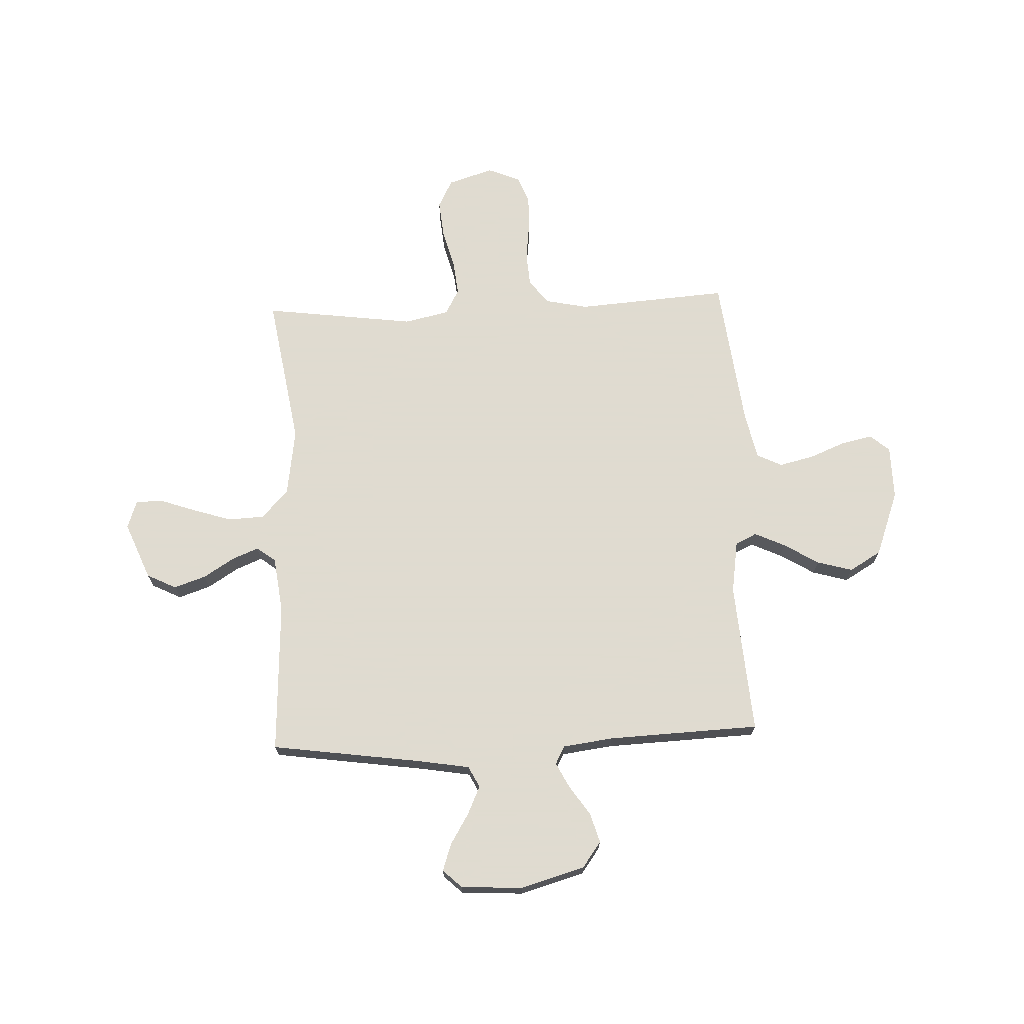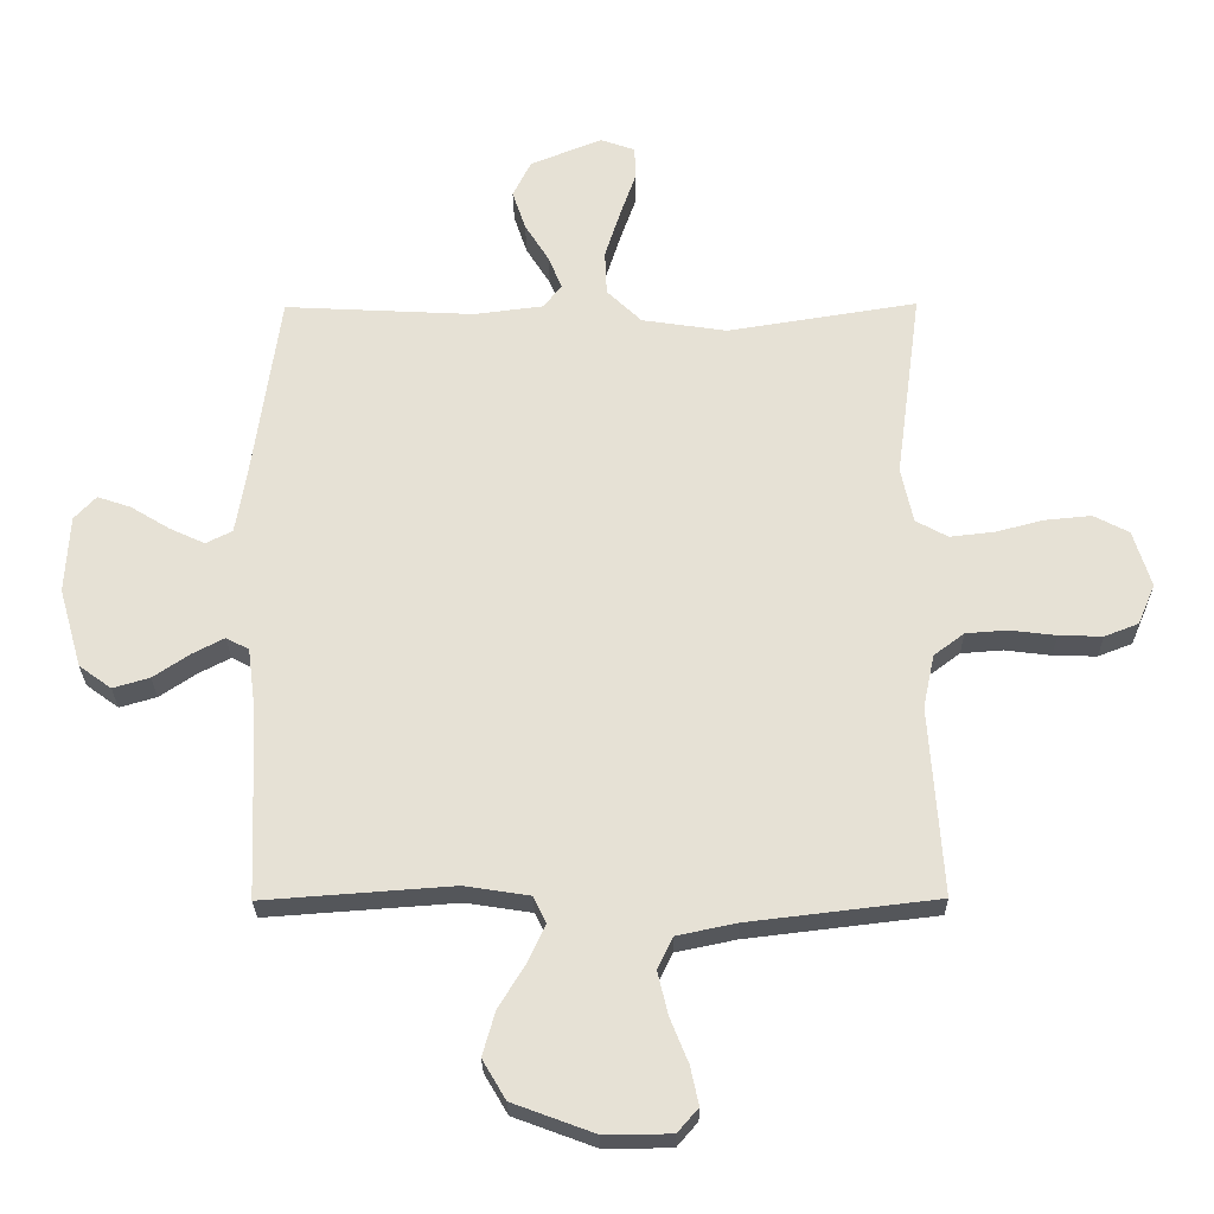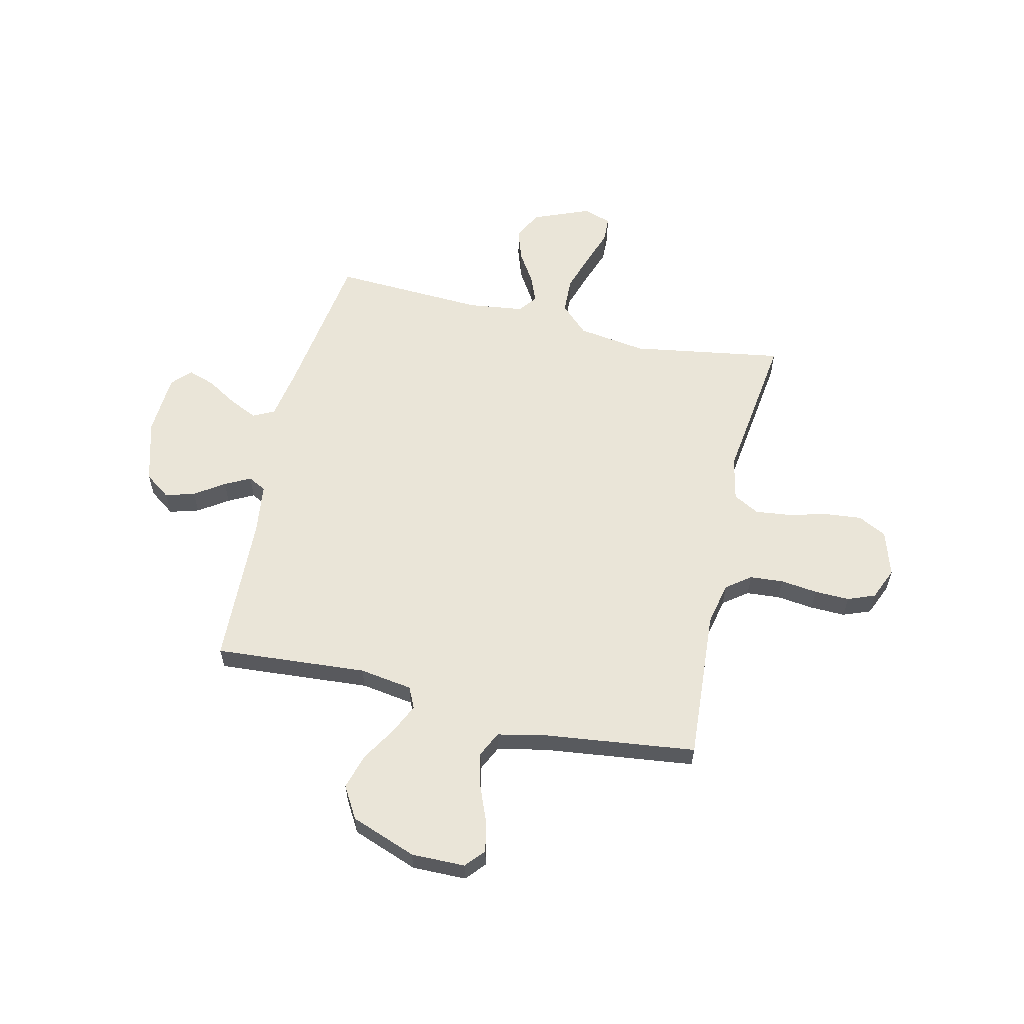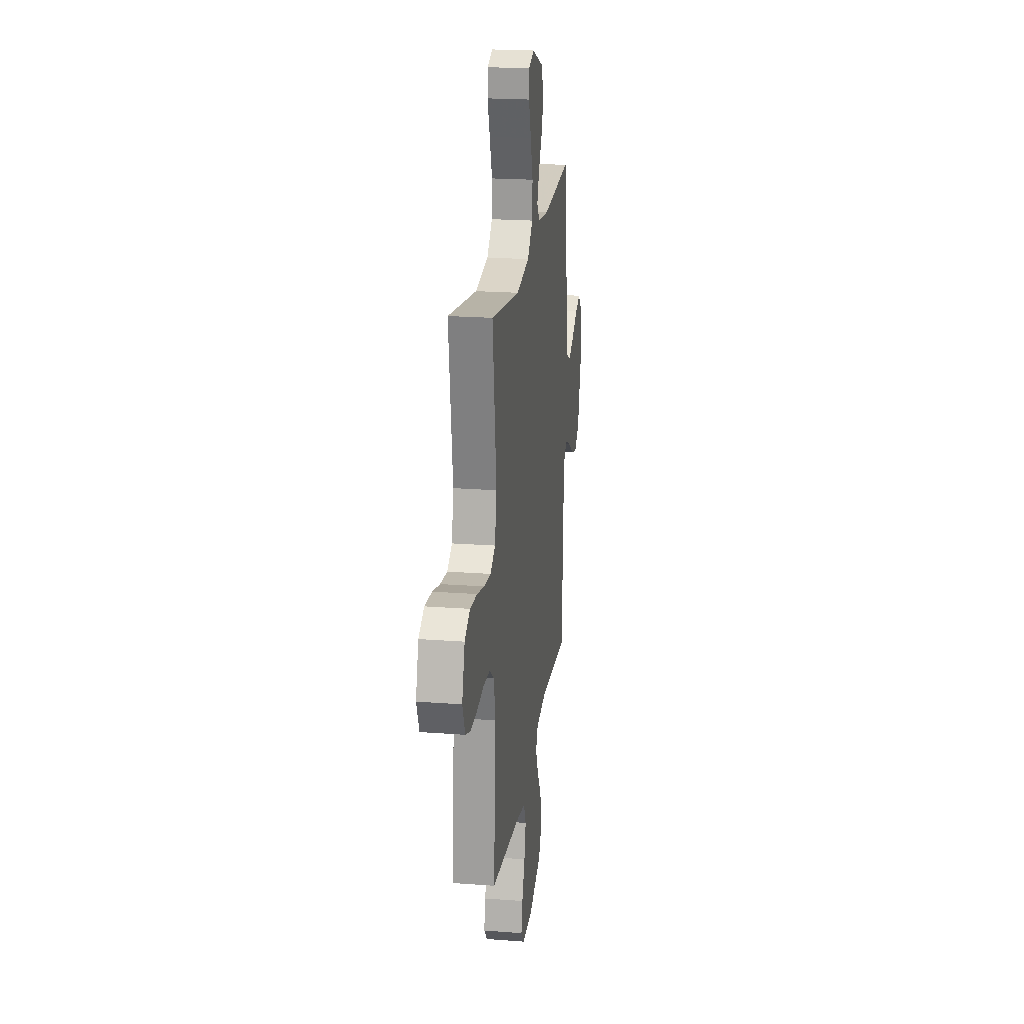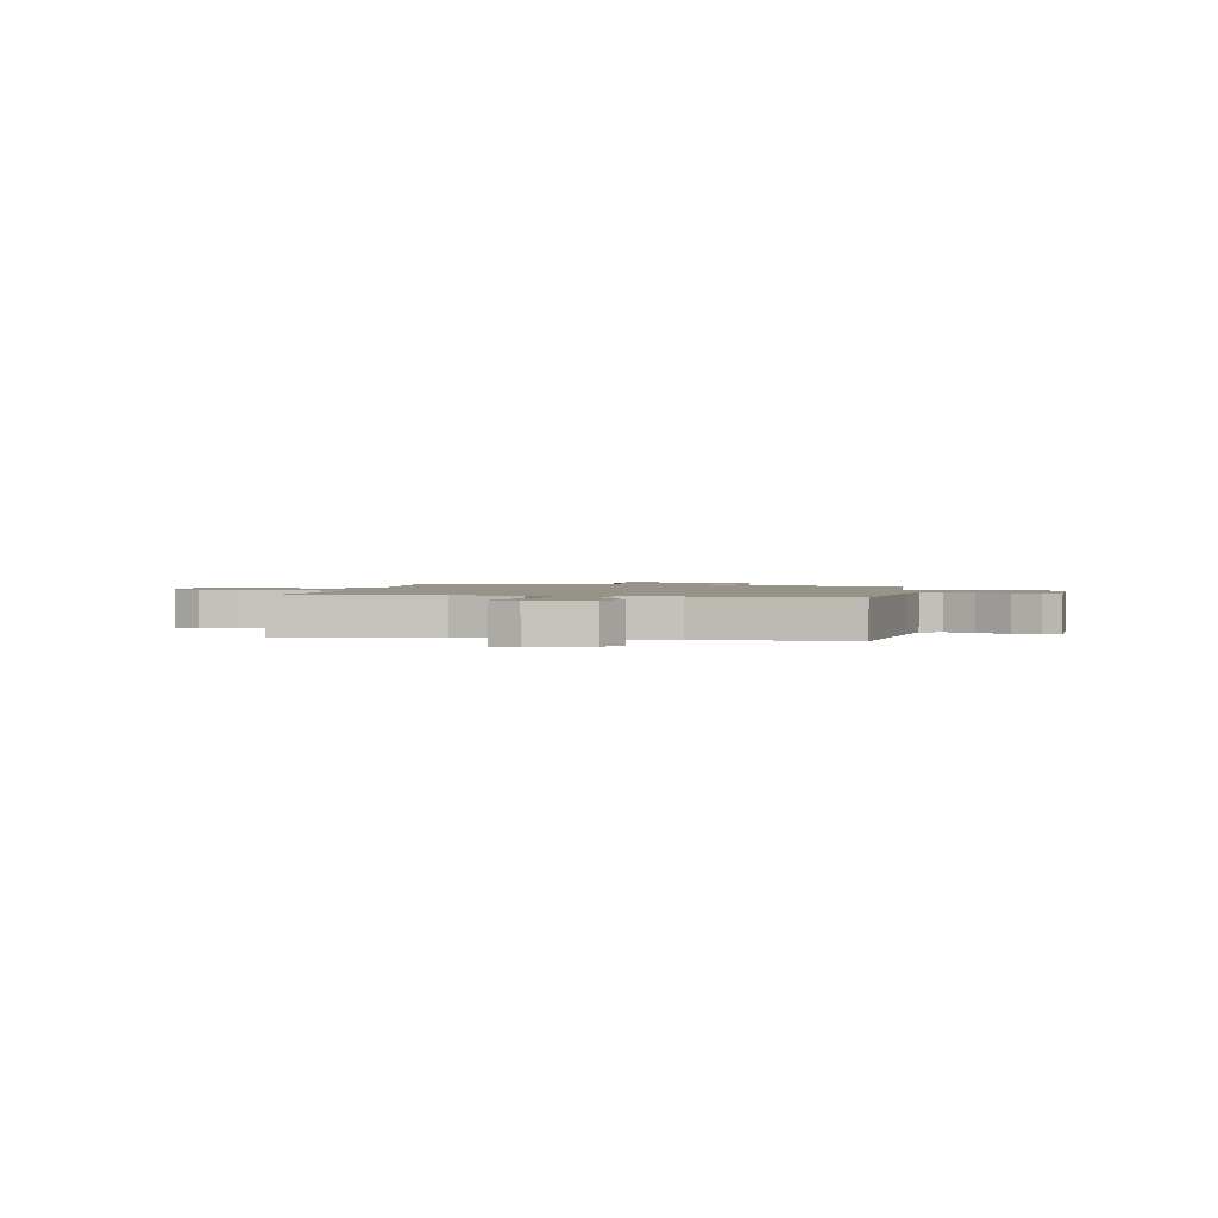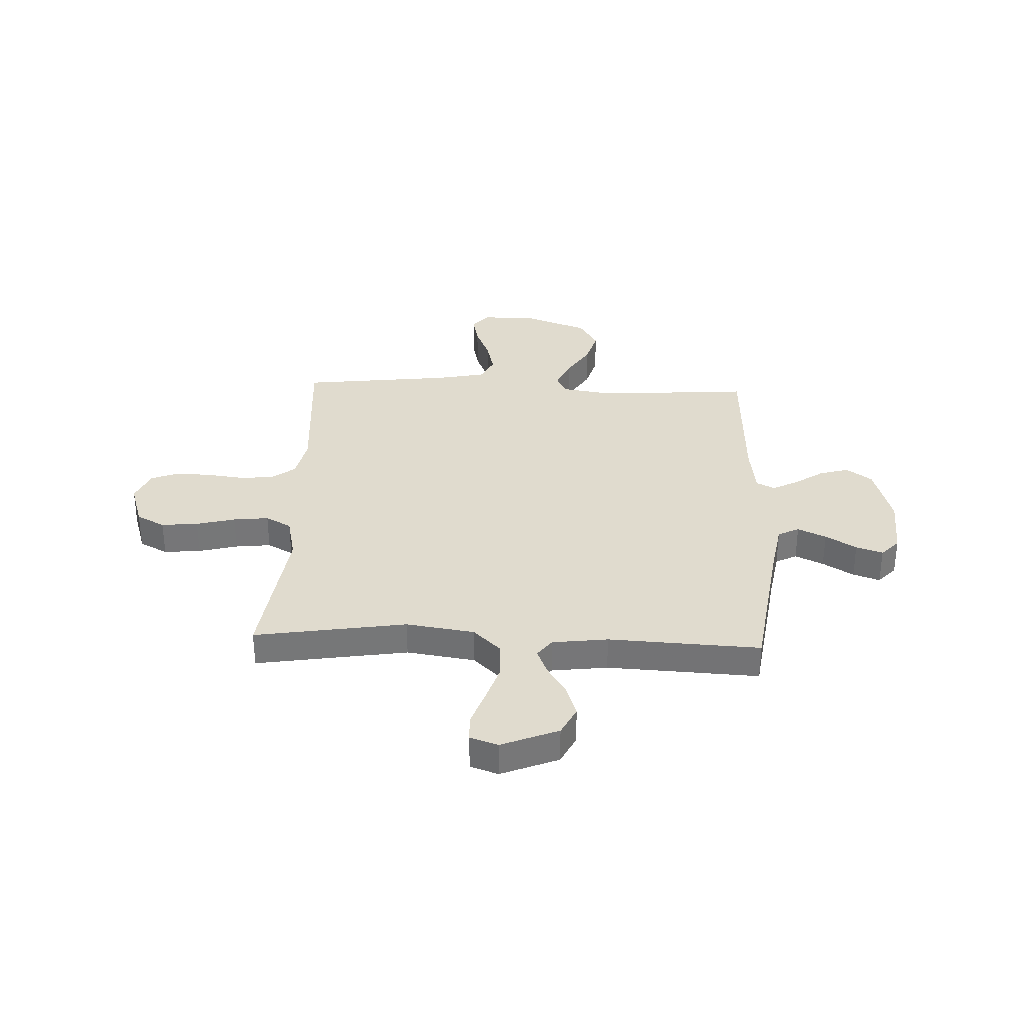
<metadata>
{"format":"obj","ext":"obj","renderer":"f3d","projection":"perspective","resolution":1024,"background":"white","views":[{"elev":70.2,"azim":87.5,"up":"+Y"},{"elev":-26.2,"azim":-179.4,"up":"+Z"},{"elev":58.9,"azim":-167.0,"up":"+Y"},{"elev":21.5,"azim":-82.4,"up":"+Z"},{"elev":1.6,"azim":9.9,"up":"+Y"},{"elev":33.4,"azim":2.4,"up":"+Y"}]}
</metadata>
<code>
v 0.5 0.07 0.5
v 0.543 0.07 0.2
v 0.56 0.07 0.1
v 0.602 0.07 0.079
v 0.658 0.07 0.105
v 0.719 0.07 0.142
v 0.772 0.07 0.16
v 0.807 0.07 0.123
v 0.814 0.07 0
v 0.778 0.07 -0.126
v 0.727 0.07 -0.163
v 0.669 0.07 -0.146
v 0.611 0.07 -0.107
v 0.561 0.07 -0.081
v 0.525 0.07 -0.1
v 0.512 0.07 -0.2
v 0.5 0.07 -0.5
v 0.2 0.07 -0.478
v 0.096 0.07 -0.494
v 0.076 0.07 -0.536
v 0.104 0.07 -0.596
v 0.146 0.07 -0.665
v 0.166 0.07 -0.735
v 0.129 0.07 -0.798
v 0 0.07 -0.846
v -0.106 0.07 -0.845
v -0.139 0.07 -0.807
v -0.126 0.07 -0.746
v -0.097 0.07 -0.674
v -0.081 0.07 -0.606
v -0.105 0.07 -0.556
v -0.2 0.07 -0.536
v -0.5 0.07 -0.5
v -0.479 0.07 -0.2
v -0.497 0.07 -0.115
v -0.545 0.07 -0.079
v -0.611 0.07 -0.074
v -0.684 0.07 -0.083
v -0.753 0.07 -0.085
v -0.807 0.07 -0.064
v -0.834 0.07 0
v -0.806 0.07 0.09
v -0.75 0.07 0.119
v -0.677 0.07 0.112
v -0.6 0.07 0.092
v -0.53 0.07 0.084
v -0.479 0.07 0.112
v -0.46 0.07 0.2
v -0.5 0.07 0.5
v -0.2 0.07 0.452
v -0.065 0.07 0.472
v -0.01 0.07 0.525
v -0.007 0.07 0.596
v -0.032 0.07 0.674
v -0.057 0.07 0.745
v -0.055 0.07 0.797
v 0 0.07 0.816
v 0.113 0.07 0.77
v 0.142 0.07 0.712
v 0.121 0.07 0.649
v 0.083 0.07 0.588
v 0.062 0.07 0.536
v 0.09 0.07 0.499
v 0.2 0.07 0.485
v 0.5 0 0.5
v 0.543 0 0.2
v 0.56 0 0.1
v 0.602 0 0.079
v 0.658 0 0.105
v 0.719 0 0.142
v 0.772 0 0.16
v 0.807 0 0.123
v 0.814 0 0
v 0.778 0 -0.126
v 0.727 0 -0.163
v 0.669 0 -0.146
v 0.611 0 -0.107
v 0.561 0 -0.081
v 0.525 0 -0.1
v 0.512 0 -0.2
v 0.5 0 -0.5
v 0.2 0 -0.478
v 0.096 0 -0.494
v 0.076 0 -0.536
v 0.104 0 -0.596
v 0.146 0 -0.665
v 0.166 0 -0.735
v 0.129 0 -0.798
v 0 0 -0.846
v -0.106 0 -0.845
v -0.139 0 -0.807
v -0.126 0 -0.746
v -0.097 0 -0.674
v -0.081 0 -0.606
v -0.105 0 -0.556
v -0.2 0 -0.536
v -0.5 0 -0.5
v -0.479 0 -0.2
v -0.497 0 -0.115
v -0.545 0 -0.079
v -0.611 0 -0.074
v -0.684 0 -0.083
v -0.753 0 -0.085
v -0.807 0 -0.064
v -0.834 0 0
v -0.806 0 0.09
v -0.75 0 0.119
v -0.677 0 0.112
v -0.6 0 0.092
v -0.53 0 0.084
v -0.479 0 0.112
v -0.46 0 0.2
v -0.5 0 0.5
v -0.2 0 0.452
v -0.065 0 0.472
v -0.01 0 0.525
v -0.007 0 0.596
v -0.032 0 0.674
v -0.057 0 0.745
v -0.055 0 0.797
v 0 0 0.816
v 0.113 0 0.77
v 0.142 0 0.712
v 0.121 0 0.649
v 0.083 0 0.588
v 0.062 0 0.536
v 0.09 0 0.499
v 0.2 0 0.485
f 58 59 60 61
f 58 61 62
f 57 58 62
f 54 55 56 57
f 53 54 57 62
f 52 53 62 63
f 48 49 50
f 47 48 50 51
f 42 43 44 45
f 42 45 46
f 41 42 46
f 40 41 46
f 37 38 39 40
f 37 40 46
f 36 37 46 47
f 32 33 34
f 31 32 34 35
f 26 27 28 29
f 26 29 30
f 25 26 30
f 24 25 30
f 21 22 23 24
f 20 21 24 30
f 19 20 30 31
f 16 17 18
f 15 16 18 19
f 10 11 12 13
f 10 13 14
f 9 10 14
f 8 9 14
f 5 6 7 8
f 4 5 8 14
f 3 4 14 15
f 64 1 2
f 63 64 2 3
f 51 52 63 3
f 35 36 47 51
f 19 31 35 51
f 3 15 19 51
f 125 124 123 122
f 126 125 122
f 126 122 121
f 121 120 119 118
f 126 121 118 117
f 127 126 117 116
f 114 113 112
f 115 114 112 111
f 109 108 107 106
f 110 109 106
f 110 106 105
f 110 105 104
f 104 103 102 101
f 110 104 101
f 111 110 101 100
f 98 97 96
f 99 98 96 95
f 93 92 91 90
f 94 93 90
f 94 90 89
f 94 89 88
f 88 87 86 85
f 94 88 85 84
f 95 94 84 83
f 82 81 80
f 83 82 80 79
f 77 76 75 74
f 78 77 74
f 78 74 73
f 78 73 72
f 72 71 70 69
f 78 72 69 68
f 79 78 68 67
f 66 65 128
f 67 66 128 127
f 67 127 116 115
f 115 111 100 99
f 115 99 95 83
f 115 83 79 67
f 1 65 66 2
f 2 66 67 3
f 3 67 68 4
f 4 68 69 5
f 5 69 70 6
f 6 70 71 7
f 7 71 72 8
f 8 72 73 9
f 9 73 74 10
f 10 74 75 11
f 11 75 76 12
f 12 76 77 13
f 13 77 78 14
f 14 78 79 15
f 15 79 80 16
f 16 80 81 17
f 17 81 82 18
f 18 82 83 19
f 19 83 84 20
f 20 84 85 21
f 21 85 86 22
f 22 86 87 23
f 23 87 88 24
f 24 88 89 25
f 25 89 90 26
f 26 90 91 27
f 27 91 92 28
f 28 92 93 29
f 29 93 94 30
f 30 94 95 31
f 31 95 96 32
f 32 96 97 33
f 33 97 98 34
f 34 98 99 35
f 35 99 100 36
f 36 100 101 37
f 37 101 102 38
f 38 102 103 39
f 39 103 104 40
f 40 104 105 41
f 41 105 106 42
f 42 106 107 43
f 43 107 108 44
f 44 108 109 45
f 45 109 110 46
f 46 110 111 47
f 47 111 112 48
f 48 112 113 49
f 49 113 114 50
f 50 114 115 51
f 51 115 116 52
f 52 116 117 53
f 53 117 118 54
f 54 118 119 55
f 55 119 120 56
f 56 120 121 57
f 57 121 122 58
f 58 122 123 59
f 59 123 124 60
f 60 124 125 61
f 61 125 126 62
f 62 126 127 63
f 63 127 128 64
f 64 128 65 1

</code>
